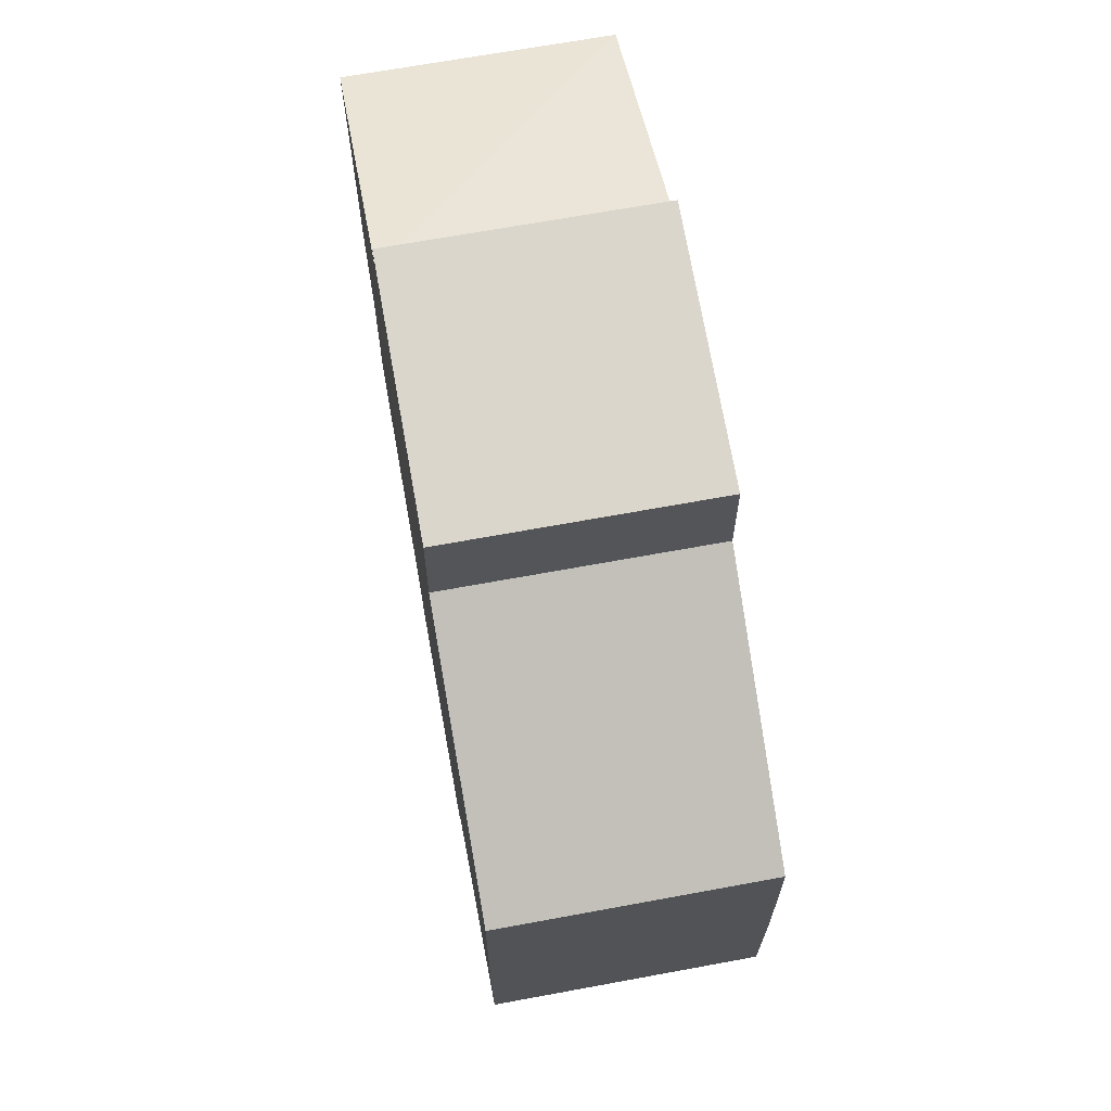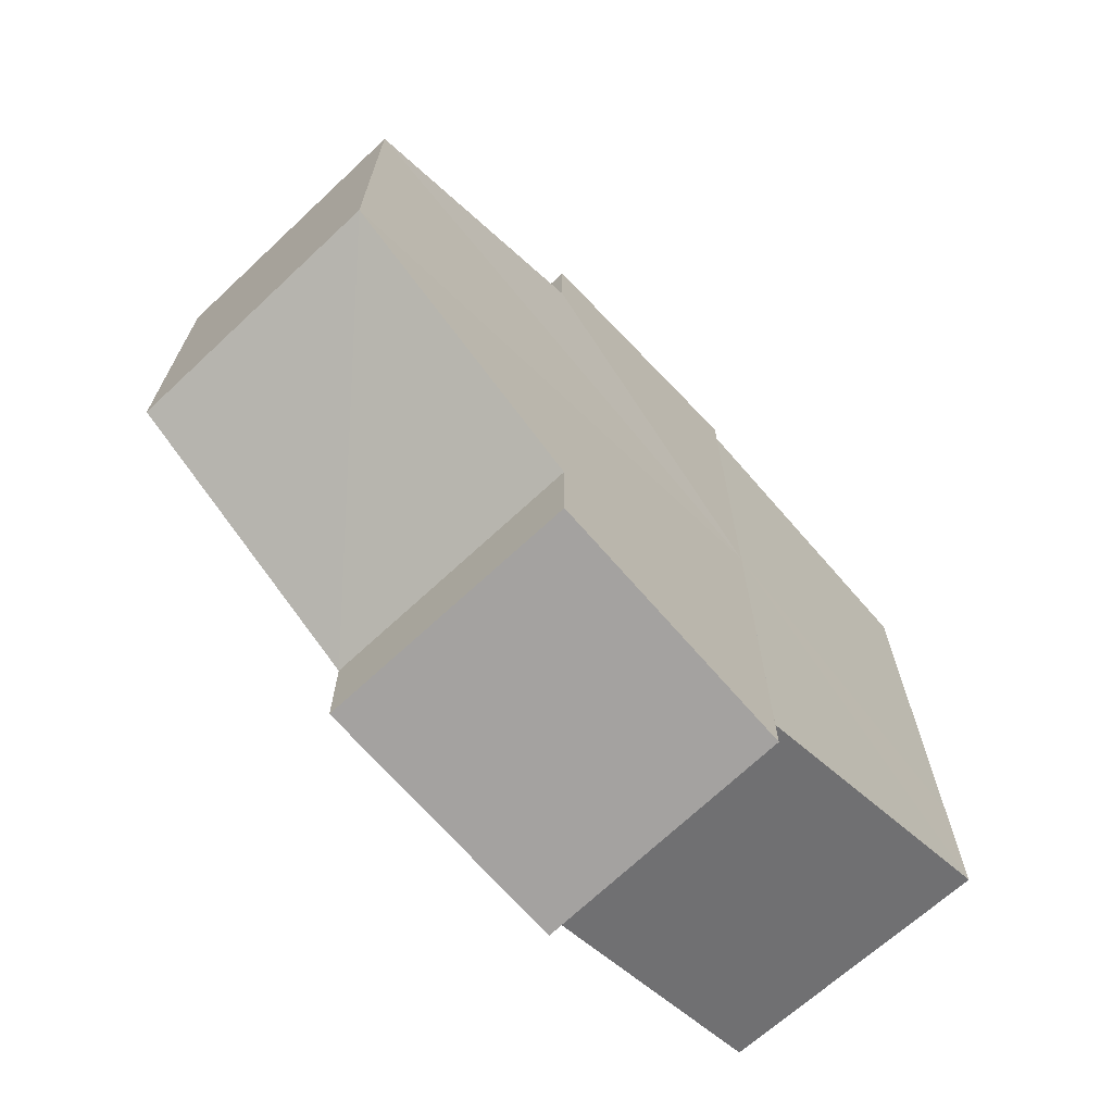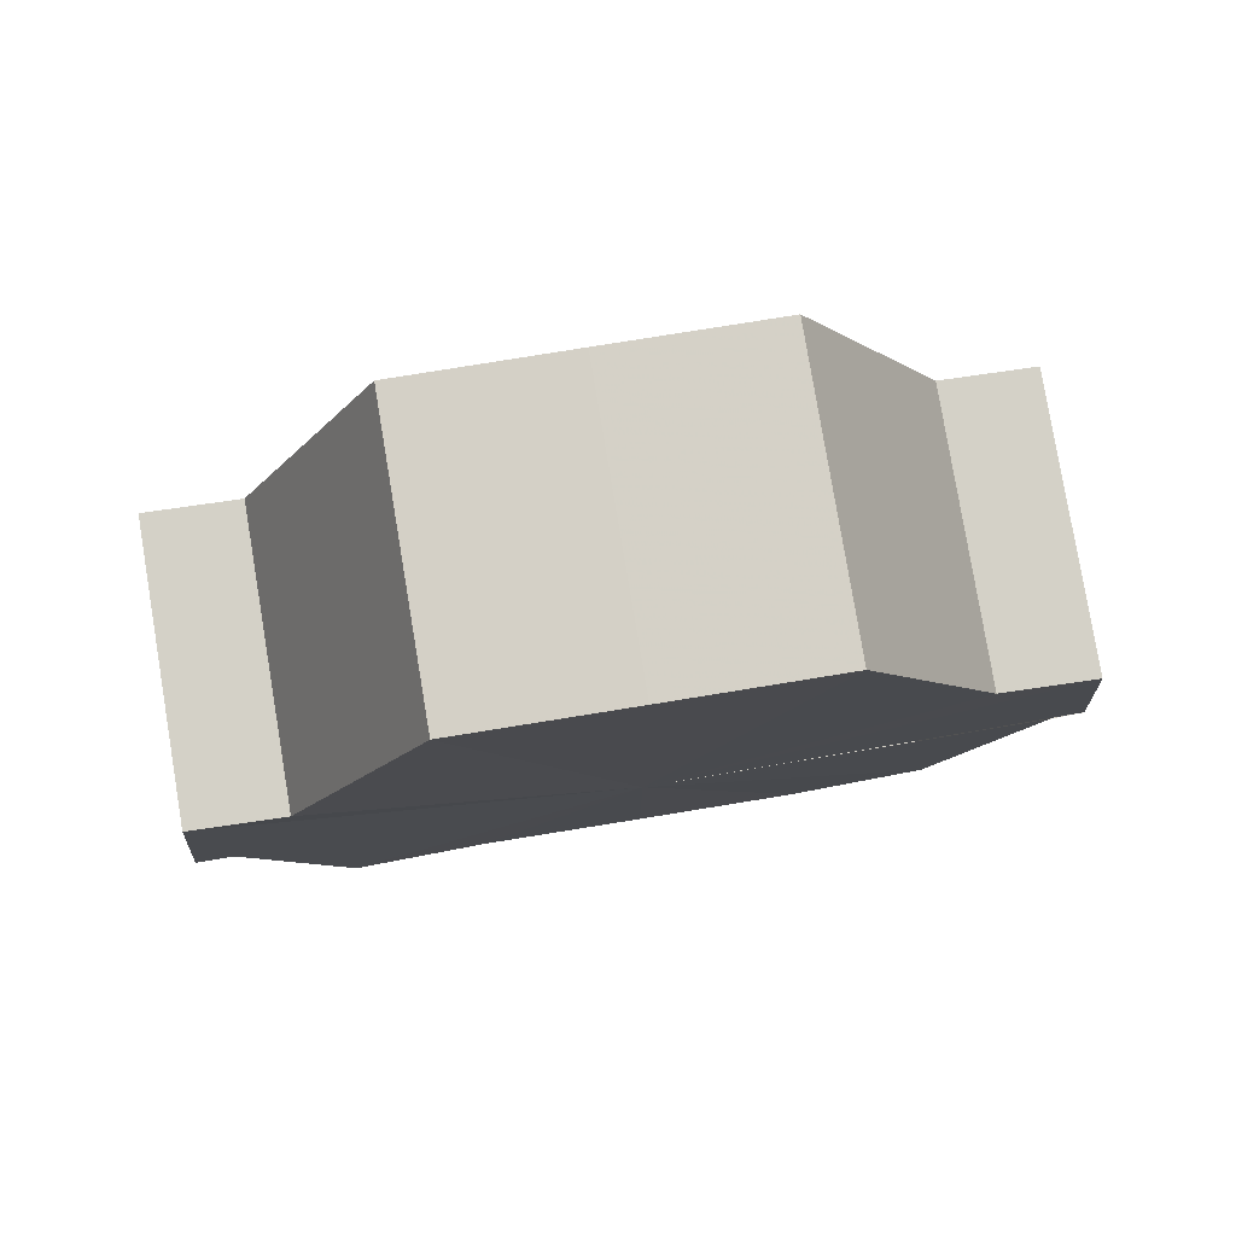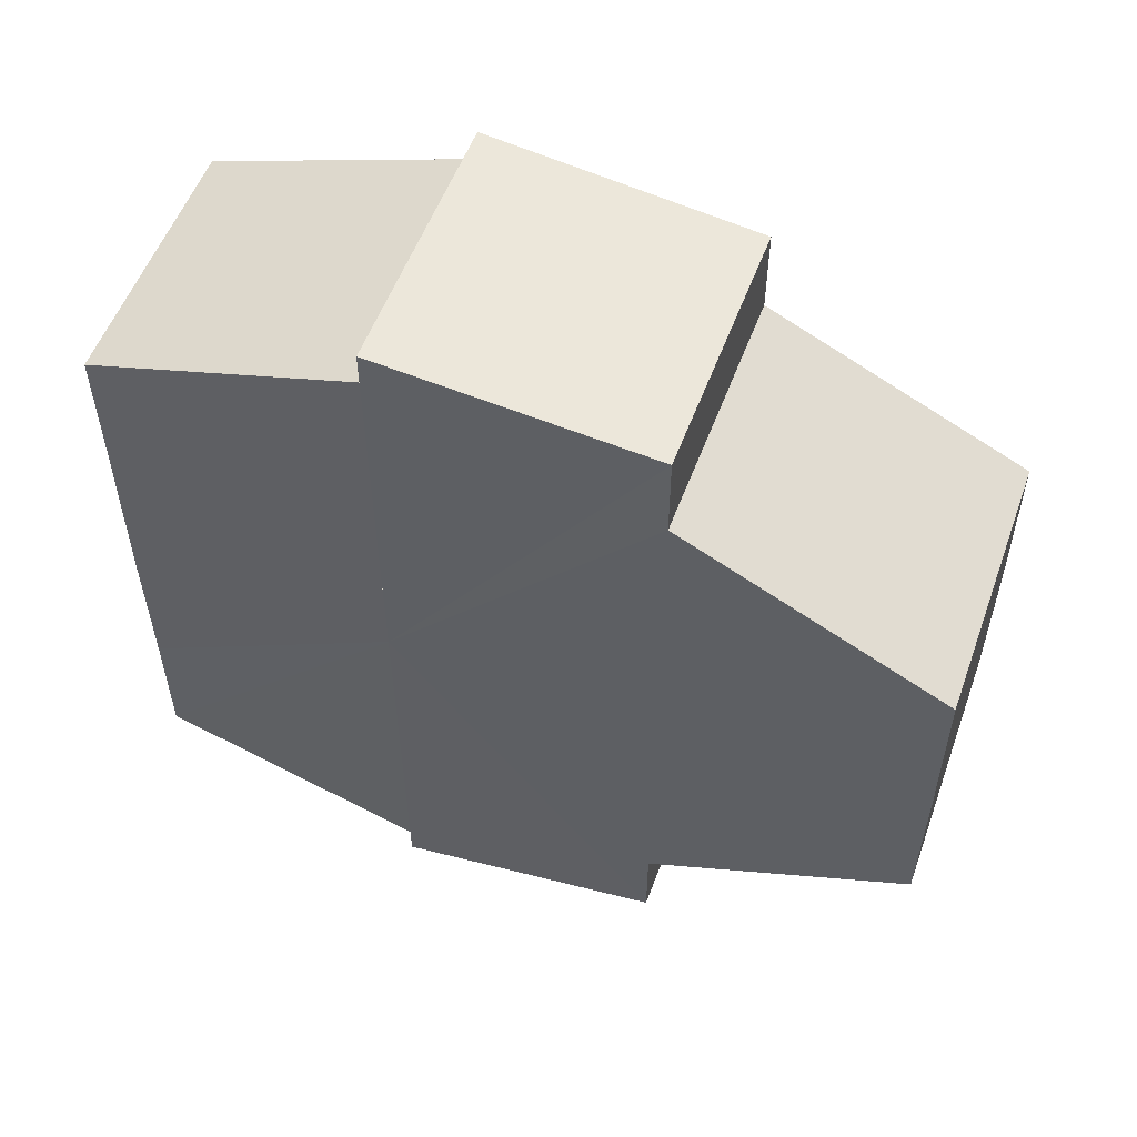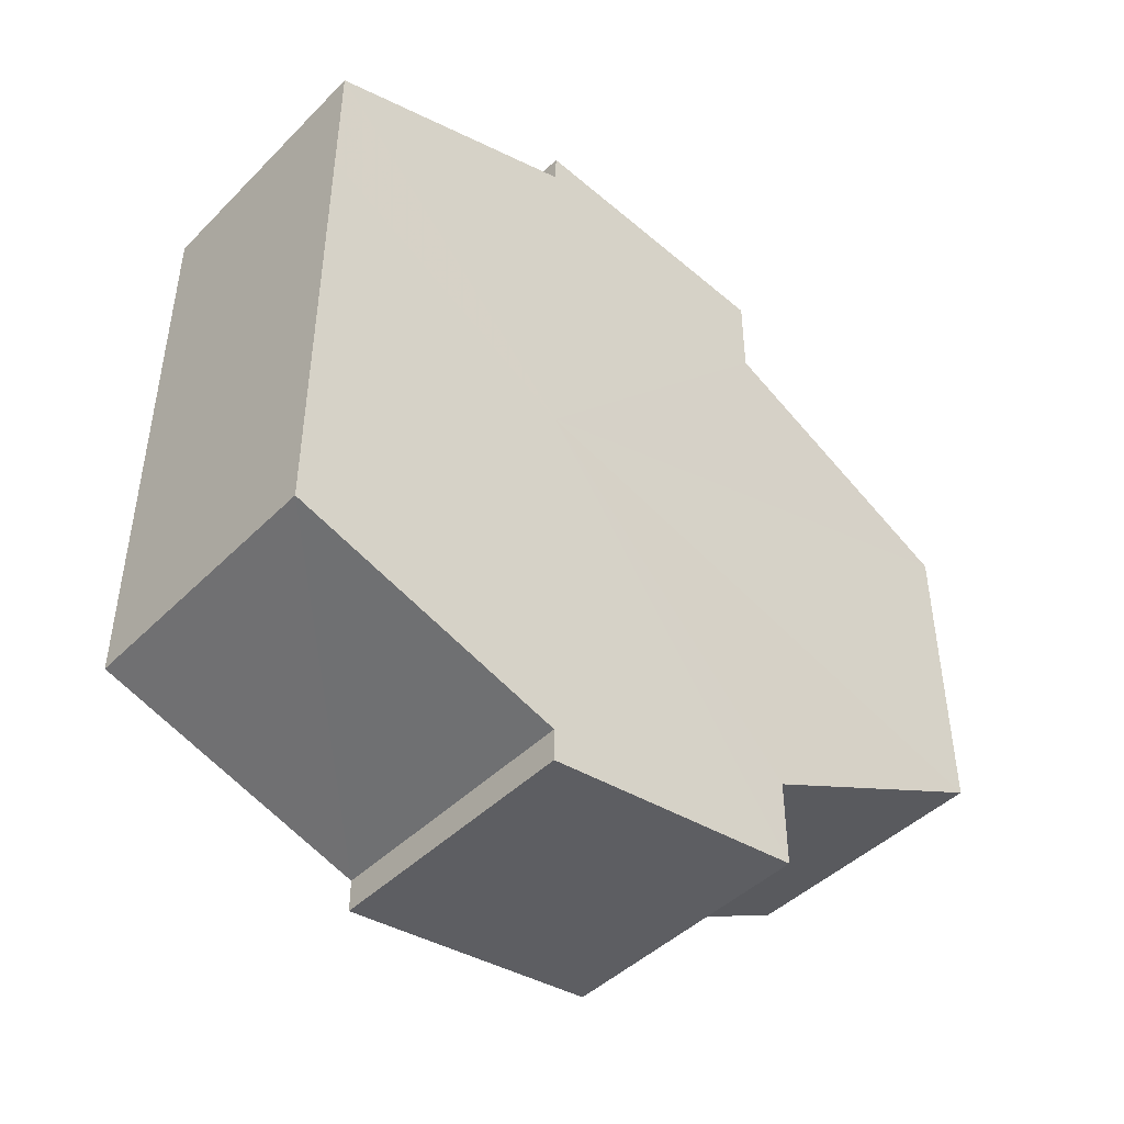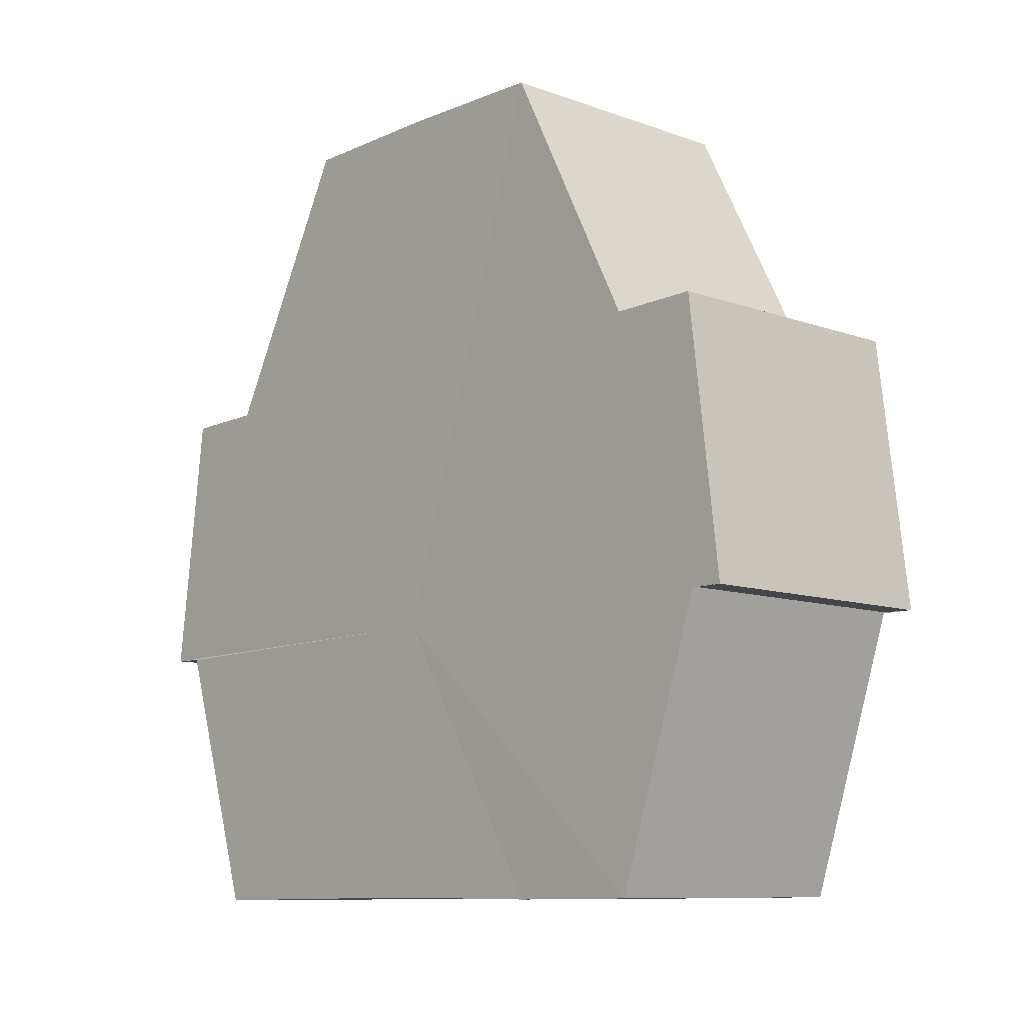
<metadata>
{"format":"obj","ext":"obj","renderer":"f3d","projection":"perspective","resolution":1024,"background":"white","views":[{"elev":67.0,"azim":169.7,"up":"+Z"},{"elev":-68.6,"azim":-137.3,"up":"+Z"},{"elev":80.0,"azim":-99.5,"up":"+Y"},{"elev":55.0,"azim":109.7,"up":"+Z"},{"elev":-45.1,"azim":48.7,"up":"+Z"},{"elev":-10.5,"azim":-42.5,"up":"+Y"}]}
</metadata>
<code>
o 28081
v 2229 1866 10.93
v 2229 1866 10.93
v 2229 1866 10.93
v 2229 1866 10.93
v 2229 1866 10.93
v 2229 1866 10.94
v 2229 1866 10.93
v 2229 1866 10.93
v 2229 1866 10.93
v 2229 1866 10.93
v 2229 1866 10.94
v 2229 1866 10.93
v 2229 1866 10.93
v 2229 1866 10.94
v 2229 1866 10.93
v 2229 1866 10.93
v 2229 1866 10.95
v 2229 1866 10.94
v 2229 1866 10.93
v 2229 1866 10.95
v 2229 1866 10.94
v 2229 1866 10.94
v 2229 1866 10.95
v 2229 1866 10.94
v 2229 1866 10.95
v 2229 1866 10.95
v 2229 1866 10.96
v 2229 1866 10.95
v 2229 1866 10.96
v 2229 1866 10.95
v 2229 1866 10.96
v 2229 1866 10.96
v 2229 1866 10.95
v 2229 1866 10.95
v 2229 1866 10.96
v 2229 1866 10.96
v 2229 1866 10.96
v 2229 1866 10.96
v 2229 1866 10.94
v 2229 1866 10.95
v 2229 1866 10.94
v 2229 1866 10.94
v 2229 1866 10.93
v 2229 1866 10.94
v 2229 1866 10.93
v 2229 1866 10.93
v 2229 1866 10.93
v 2229 1866 10.93
v 2229 1866 10.94
v 2229 1866 10.93
v 2229 1866 10.94
v 2229 1866 10.94
v 2229 1866 10.95
v 2229 1866 10.94
v 2229 1866 10.95
v 2229 1866 10.95
v 2229 1866 10.96
v 2229 1866 10.95
v 2229 1866 10.96
v 2229 1866 10.96
v 2229 1866 10.96
v 2229 1866 10.96
v 2229 1866 10.96
v 2229 1866 10.96
v 2229 1866 10.95
v 2229 1866 10.95
v 2229 1866 10.95
v 2229 1866 10.94
v 2229 1866 10.95
v 2229 1866 10.94
v 2229 1866 10.94
v 2229 1866 10.93
v 2229 1866 10.94
v 2229 1866 10.93
v 2229 1866 10.93
v 2229 1866 10.95
v 2229 1866 10.96
v 2229 1866 10.95
v 2229 1866 10.94
v 2229 1866 10.94
v 2229 1866 10.93
v 2229 1866 10.93
v 2229 1866 10.94
v 2229 1866 10.93
v 2229 1866 10.93
v 2229 1866 10.94
v 2229 1866 10.94
v 2229 1866 10.95
v 2229 1866 10.95
v 2229 1866 10.96
v 2229 1866 10.96
v 2229 1866 10.93
v 2229 1866 10.93
v 2229 1866 10.94
v 2229 1866 10.94
v 2229 1866 10.95
v 2229 1866 10.95
v 2229 1866 10.96
f 1 2 3
f 3 4 5
f 6 4 7
f 6 8 4
f 9 7 10
f 6 11 8
f 12 13 9
f 6 14 11
f 15 12 16
f 6 17 14
f 18 19 15
f 6 20 17
f 21 22 18
f 23 24 21
f 25 26 23
f 27 28 25
f 6 29 20
f 30 29 31
f 6 32 29
f 33 34 30
f 35 32 36
f 37 38 35
f 39 40 33
f 41 42 39
f 43 44 41
f 45 46 43
f 47 48 45
f 48 49 50
f 49 51 52
f 51 53 54
f 53 55 56
f 55 57 58
f 59 60 61
f 62 60 63
f 64 65 63
f 65 66 67
f 66 68 69
f 68 70 71
f 70 72 73
f 72 74 75
f 6 76 77
f 6 78 76
f 6 79 78
f 6 80 79
f 6 81 80
f 6 82 81
f 83 10 84
f 83 84 85
f 83 85 86
f 83 86 87
f 83 87 88
f 83 88 89
f 83 89 90
f 83 90 91
f 83 92 93
f 83 94 92
f 83 95 94
f 83 96 95
f 83 97 96
f 83 98 97

</code>
